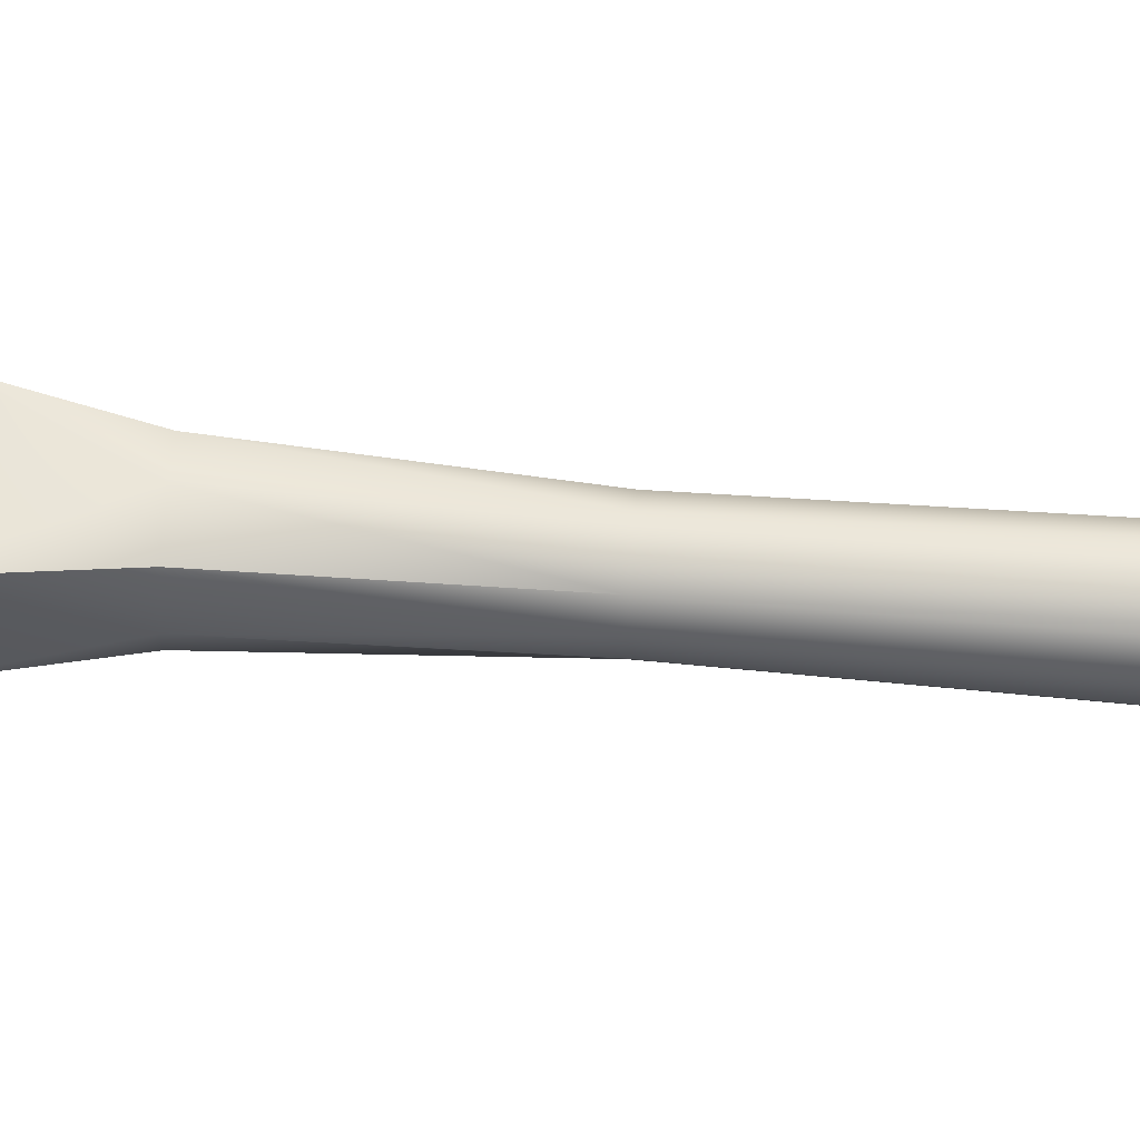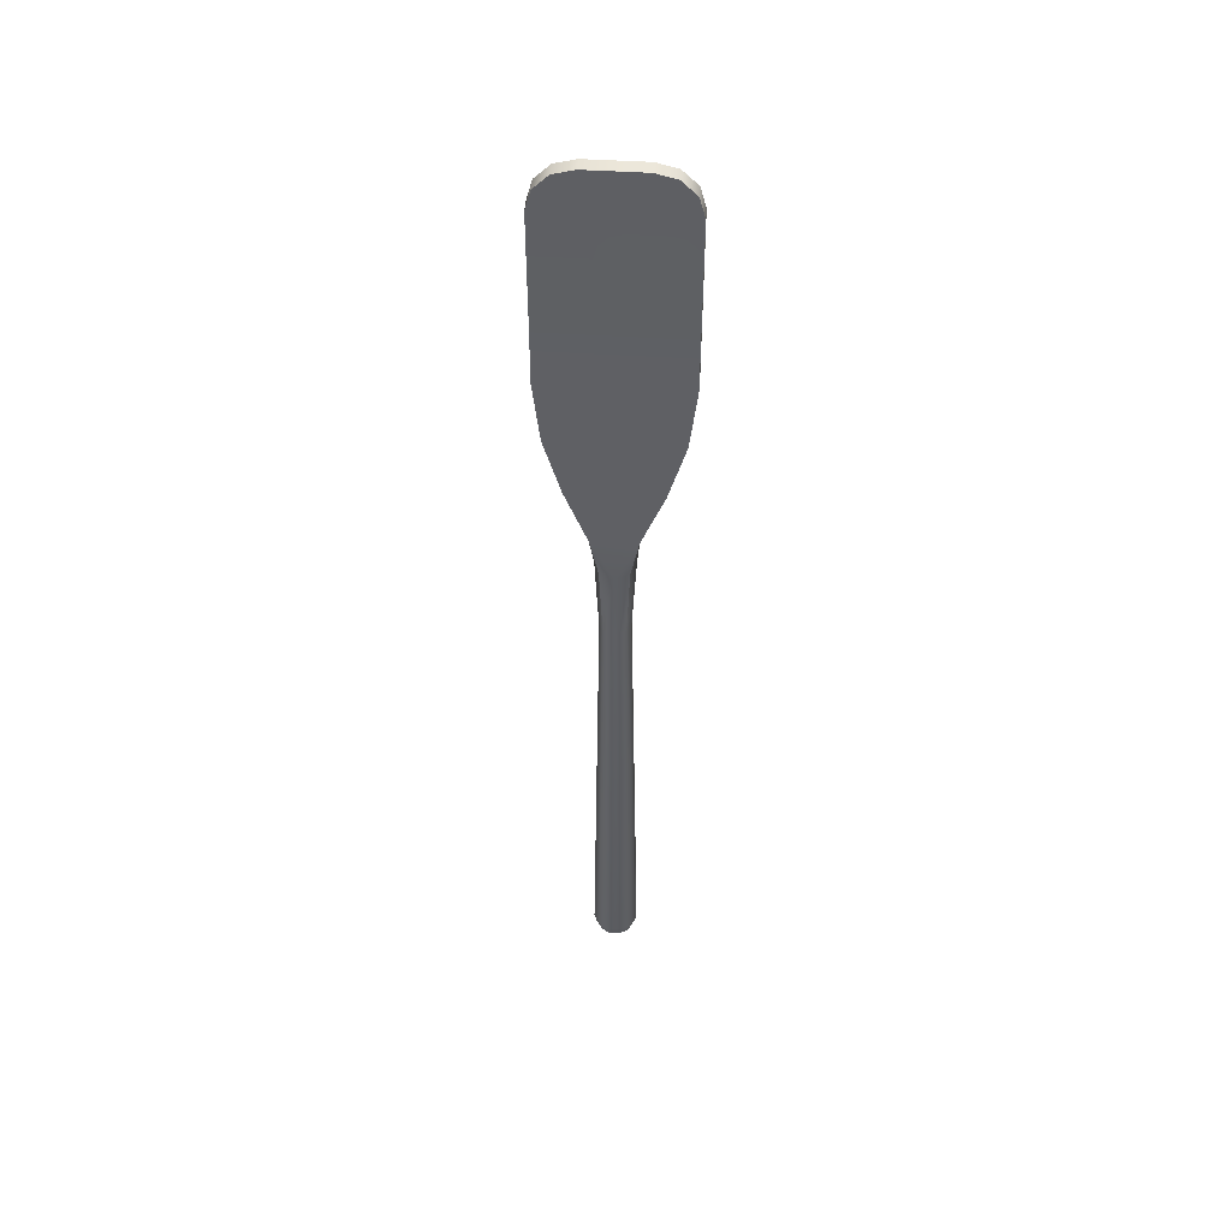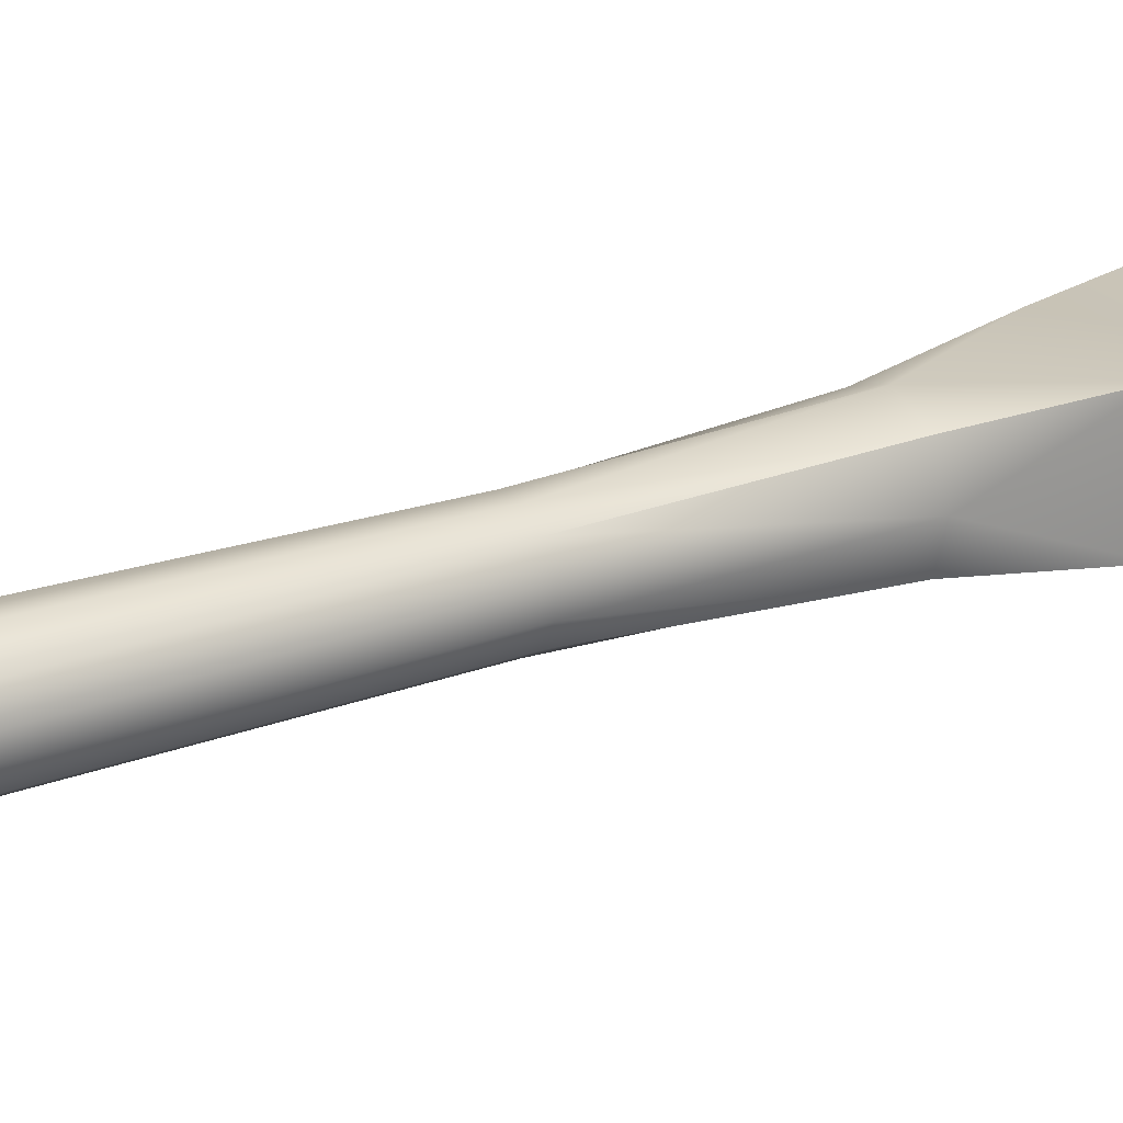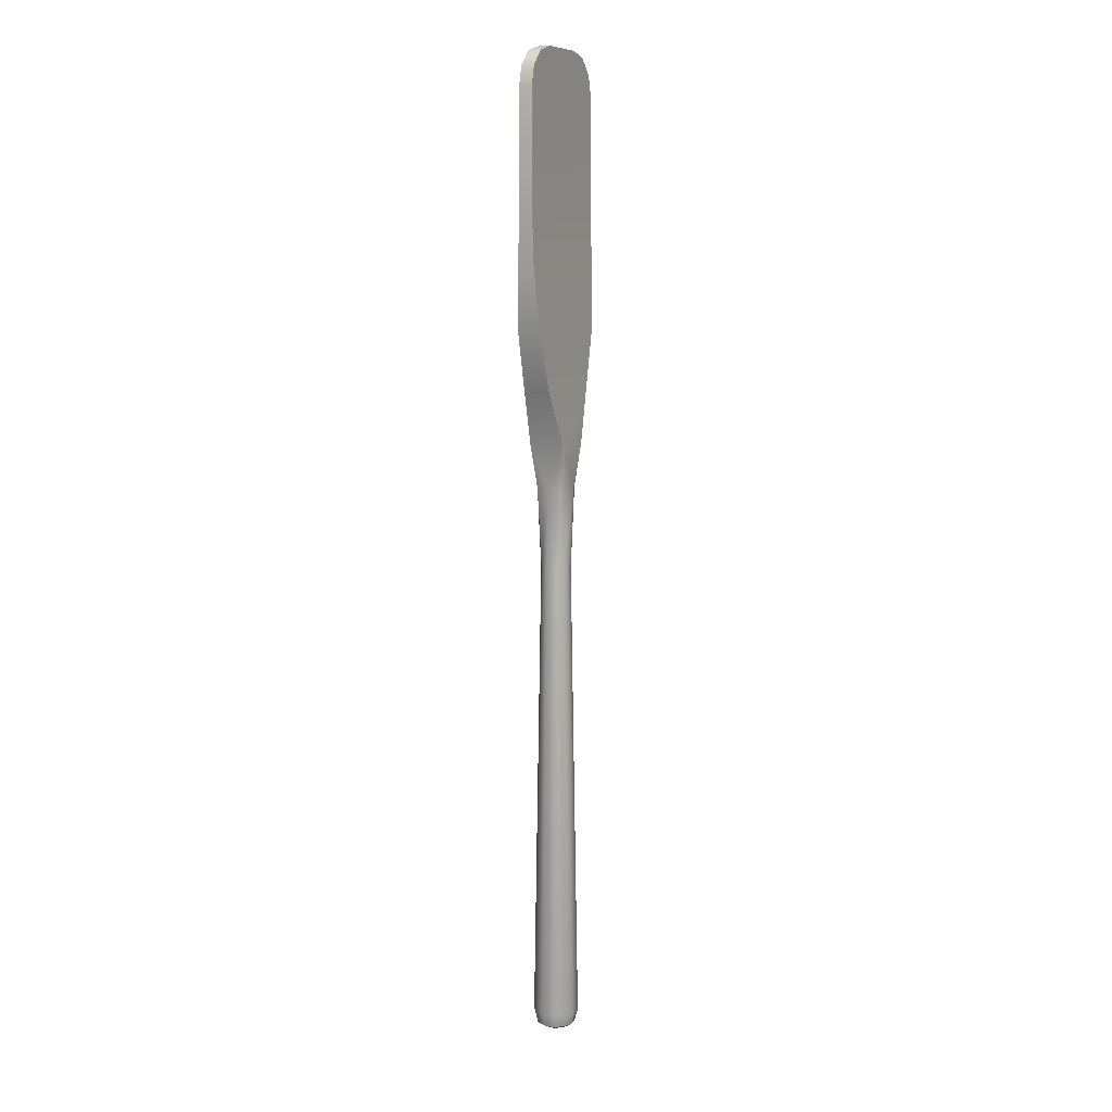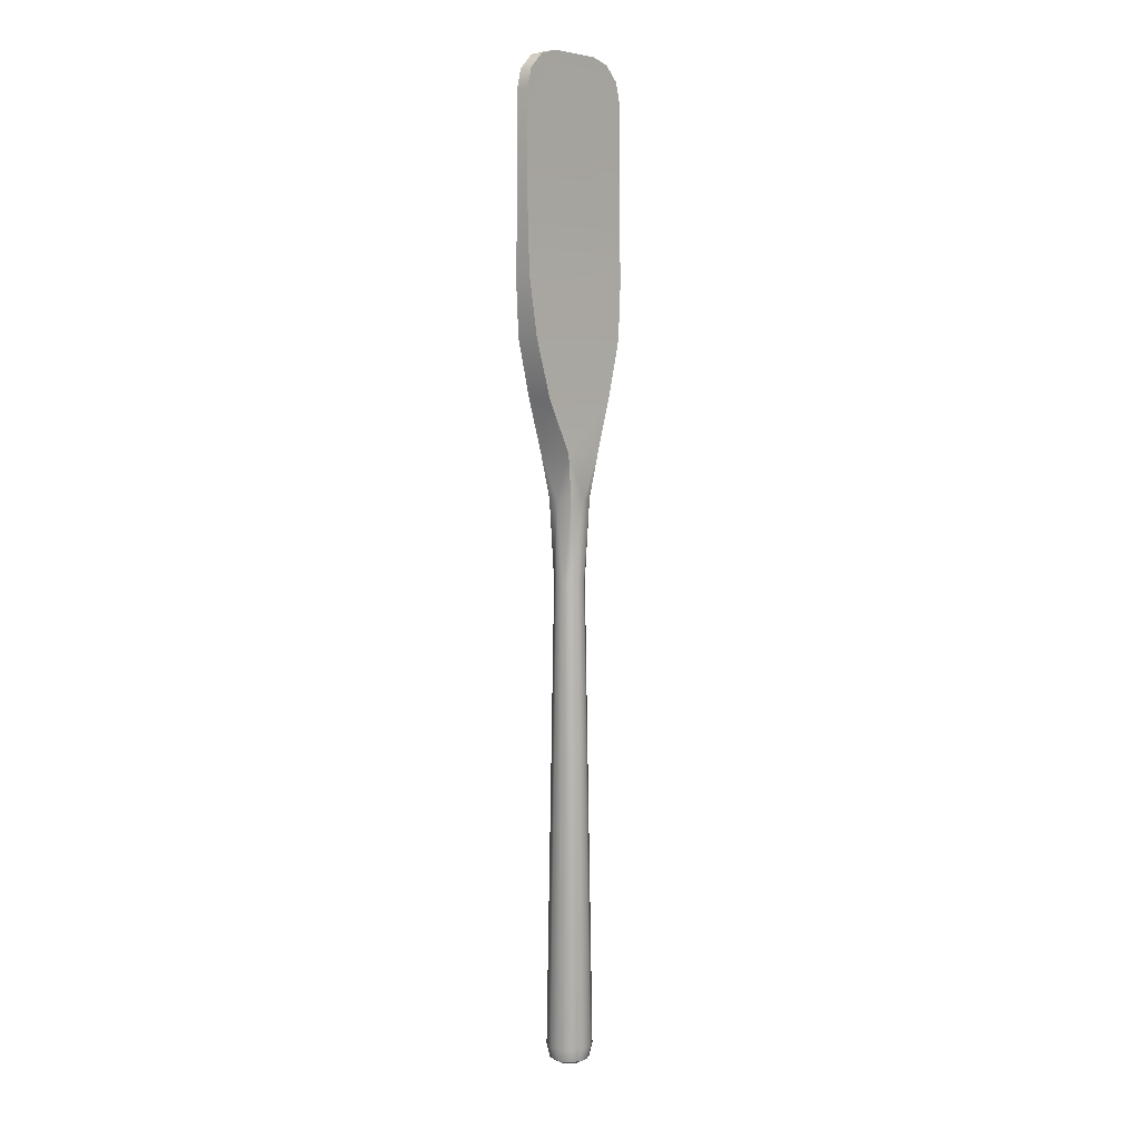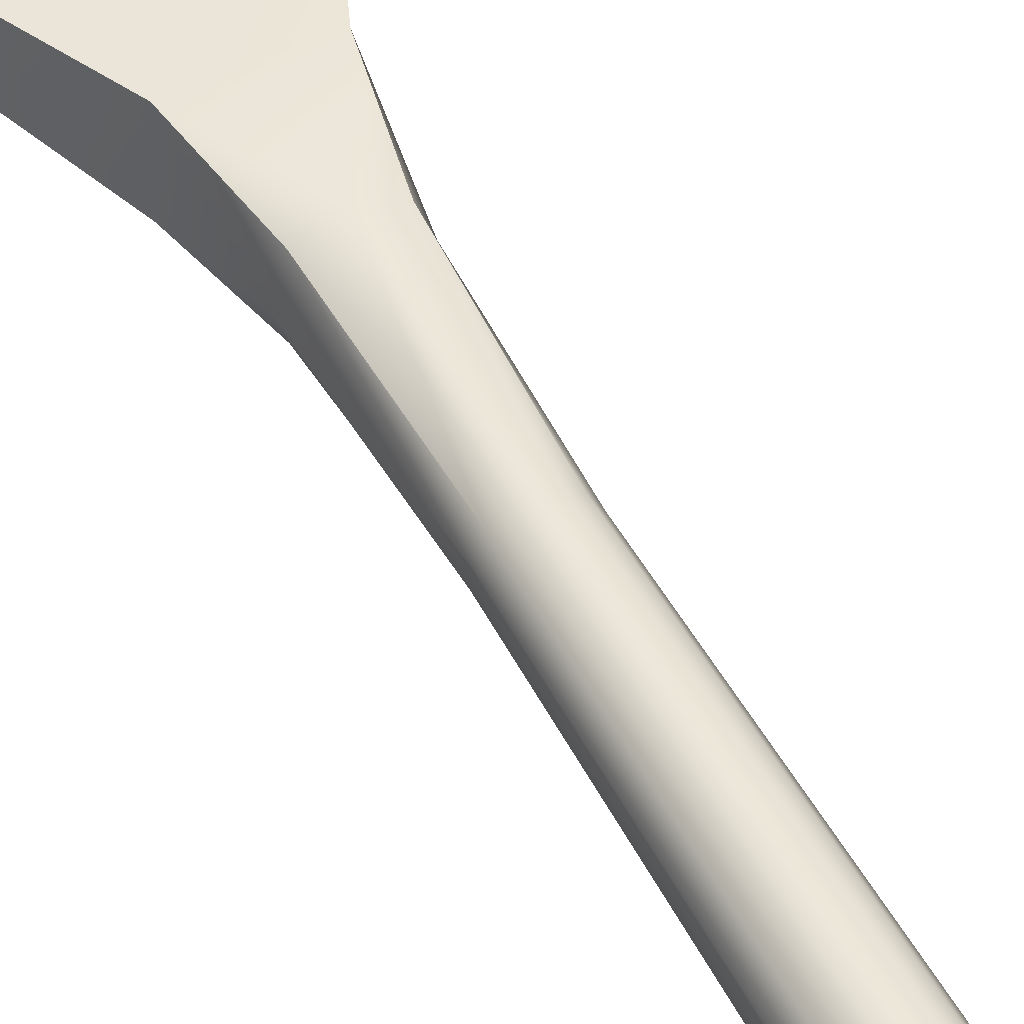
<metadata>
{"format":"obj","ext":"obj","renderer":"f3d","projection":"perspective","resolution":1024,"background":"white","views":[{"elev":58.5,"azim":-85.1,"up":"+Z"},{"elev":48.2,"azim":4.0,"up":"+Y"},{"elev":22.0,"azim":57.4,"up":"+Z"},{"elev":9.1,"azim":-65.1,"up":"+Y"},{"elev":5.5,"azim":130.4,"up":"+Y"},{"elev":49.4,"azim":-27.0,"up":"+Z"}]}
</metadata>
<code>
o oar_Cube.120
v -0.005724 -0.3345 0.02133
v 0.01562 -0.3345 0.01562
v -0.02135 -0.3345 0.005709
v -0.01563 -0.3345 -0.01564
v 0.005715 -0.3345 -0.02135
v 0.02134 -0.3345 -0.00573
v -0.01115 -0.3009 0.04157
v -0.04159 -0.3009 0.01113
v 0.04158 -0.3009 -0.01115
v 0.03044 -0.3009 0.03043
v 0.01114 -0.3009 -0.04159
v -0.03045 -0.3009 -0.03045
v 0.005103 -0.3345 0.01905
v -0.01396 -0.3345 0.01394
v -0.01907 -0.3345 -0.005118
v -0.005112 -0.3345 -0.01907
v 0.01395 -0.3345 -0.01396
v 0.01906 -0.3345 0.005098
v 0.03584 -0.3259 -0.009614
v 0.02623 -0.3259 0.02623
v -0.009609 -0.3259 0.03583
v -0.03585 -0.3259 0.009594
v -0.02624 -0.3259 -0.02625
v 0.009599 -0.3259 -0.03585
v -0.009303 -0.3259 -0.03471
v -0.02541 -0.3259 0.02539
v 0.0254 -0.3259 -0.02541
v -0.03471 -0.3259 -0.009308
v 0.009293 -0.3259 0.03469
v -0.04164 -0.3009 -0.01117
v 0.01115 -0.3009 0.04163
v -0.01116 -0.3009 -0.04165
v 0.03047 -0.3009 -0.03049
v 0.04163 -0.3009 0.01115
v 0.0347 -0.3259 0.009288
v -0.03048 -0.3009 0.03047
v 0.02006 0.5714 0.02006
v -0.00735 0.5714 0.0274
v -0.02742 0.5714 0.007335
v -0.02007 0.5714 -0.02008
v 0.007341 0.5714 -0.02742
v 0.02741 0.5714 -0.007355
v 0.02741 0.5714 0.007335
v 0.02006 0.5714 -0.02008
v -0.00735 0.5714 -0.02742
v -0.02742 0.5714 -0.007355
v -0.02007 0.5714 0.02006
v 0.007341 0.5714 0.0274
v 0.04133 0.8056 0.0331
v 0.02598 0.7224 0.02597
v -5e-06 0.7224 0.03548
v -0.04136 0.8056 0.0331
v -0.0355 0.7224 -1e-05
v -0.04136 0.8056 -0.03312
v -0.02599 0.7224 -0.02599
v -0.1271 1.233 -0.01234
v -5e-06 0.7224 -0.0355
v 0.04133 0.8056 -0.03312
v 0.03549 0.7224 -1e-05
v 0.1271 1.233 0.01232
v 0.02598 0.7224 -0.02599
v 0.1271 1.233 -0.01234
v -0.02599 0.7224 0.02597
v -0.1271 1.233 0.01232
v 0.1271 1.124 -0.01583
v 0.08263 0.9035 -0.0247
v 0.1141 1.012 -0.02176
v -0.08265 0.9035 -0.0247
v -0.1271 1.124 -0.01583
v -0.1141 1.012 -0.02176
v -0.1271 1.124 0.01581
v -0.08265 0.9035 0.02468
v -0.1141 1.012 0.02174
v 0.08263 0.9035 0.02468
v 0.1271 1.124 0.01581
v 0.1141 1.012 0.02174
v 0.1271 1.443 0.01232
v 0.05225 1.518 0.01232
v 0.1171 1.481 0.01232
v 0.08968 1.508 0.01232
v 0.05225 1.518 -0.01234
v 0.1271 1.443 -0.01234
v 0.08968 1.508 -0.01234
v 0.1171 1.481 -0.01234
v -0.1271 1.443 -0.01234
v -0.05226 1.518 -0.01234
v -0.1171 1.481 -0.01234
v -0.08969 1.508 -0.01234
v -0.05226 1.518 0.01232
v -0.1271 1.443 0.01232
v -0.08969 1.508 0.01232
v -0.1171 1.481 0.01232
f 7 38 47 36
f 8 39 46 30
f 12 40 45 32
f 11 41 44 33
f 9 42 43 34
f 28 22 8 30
f 35 18 6 19
f 7 21 29 31
f 34 35 19 9
f 27 24 11 33
f 26 21 7 36
f 25 23 12 32
f 1 14 3 15 4 16 5 17 6 18 2 13
f 29 13 2 20
f 28 15 3 22
f 27 17 5 24
f 26 14 1 21
f 25 16 4 23
f 24 5 16 25
f 9 19 27 33
f 22 3 14 26
f 12 23 28 30
f 19 6 17 27
f 20 35 34 10
f 23 4 15 28
f 11 24 25 32
f 21 1 13 29
f 8 22 26 36
f 30 46 40 12
f 31 48 38 7
f 32 45 41 11
f 33 44 42 9
f 10 37 48 31
f 20 2 18 35
f 36 47 39 8
f 37 43 59 50
f 43 42 59
f 39 47 63 53
f 45 40 55 57
f 42 44 61 59
f 47 38 51 63
f 40 46 53 55
f 44 41 57 61
f 38 48 51
f 48 37 50 51
f 46 39 53
f 41 45 57
f 57 54 58
f 61 57 58
f 59 61 58
f 51 49 52
f 59 58 49
f 63 51 52
f 50 59 49
f 53 63 52
f 53 52 54
f 55 53 54
f 51 50 49
f 57 55 54
f 29 20 10 31
f 34 43 37 10
f 69 71 64 56
f 71 75 60 64
f 75 65 62 60
f 65 69 56 62
f 52 49 74 72
f 54 52 72 68
f 49 58 66 74
f 64 90 85 56
f 56 85 87 88 86 81 83 84 82 62
f 73 72 74 76
f 71 73 76 75
f 68 72 73 70
f 70 73 71 69
f 74 66 67 76
f 76 67 65 75
f 58 54 68 66
f 65 67 70 69
f 67 66 68 70
f 60 77 79 80 78 89 91 92 90 64
f 78 81 86 89
f 77 82 84 79
f 79 84 83 80
f 80 83 81 78
f 85 90 92 87
f 87 92 91 88
f 88 91 89 86
f 62 82 77 60

</code>
